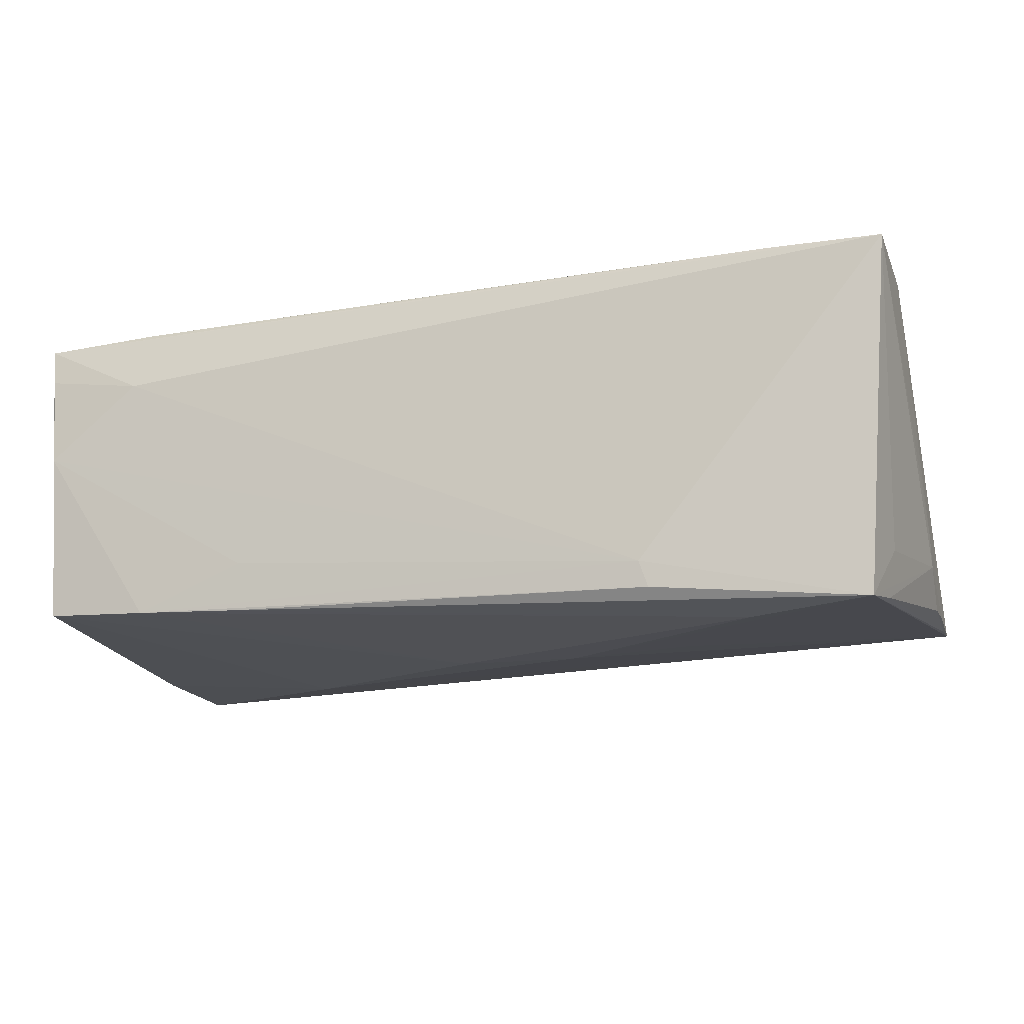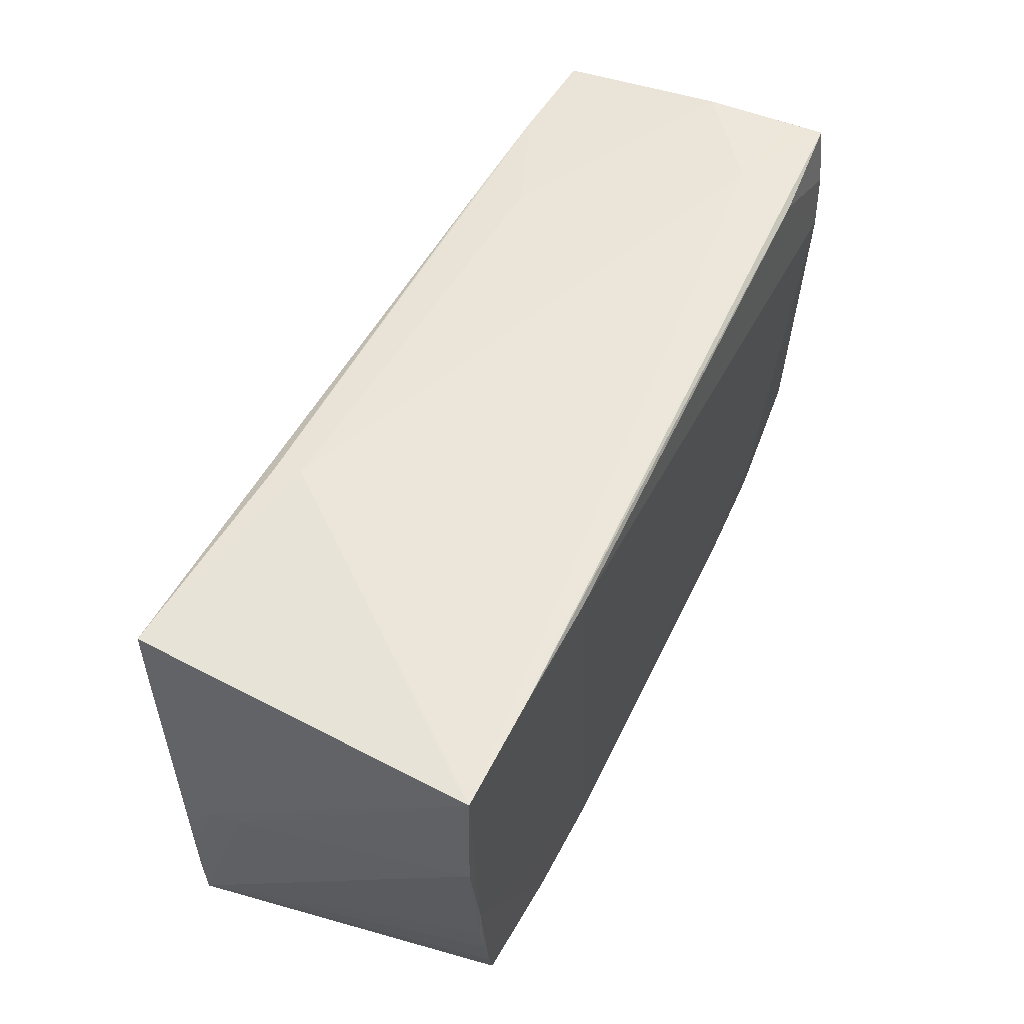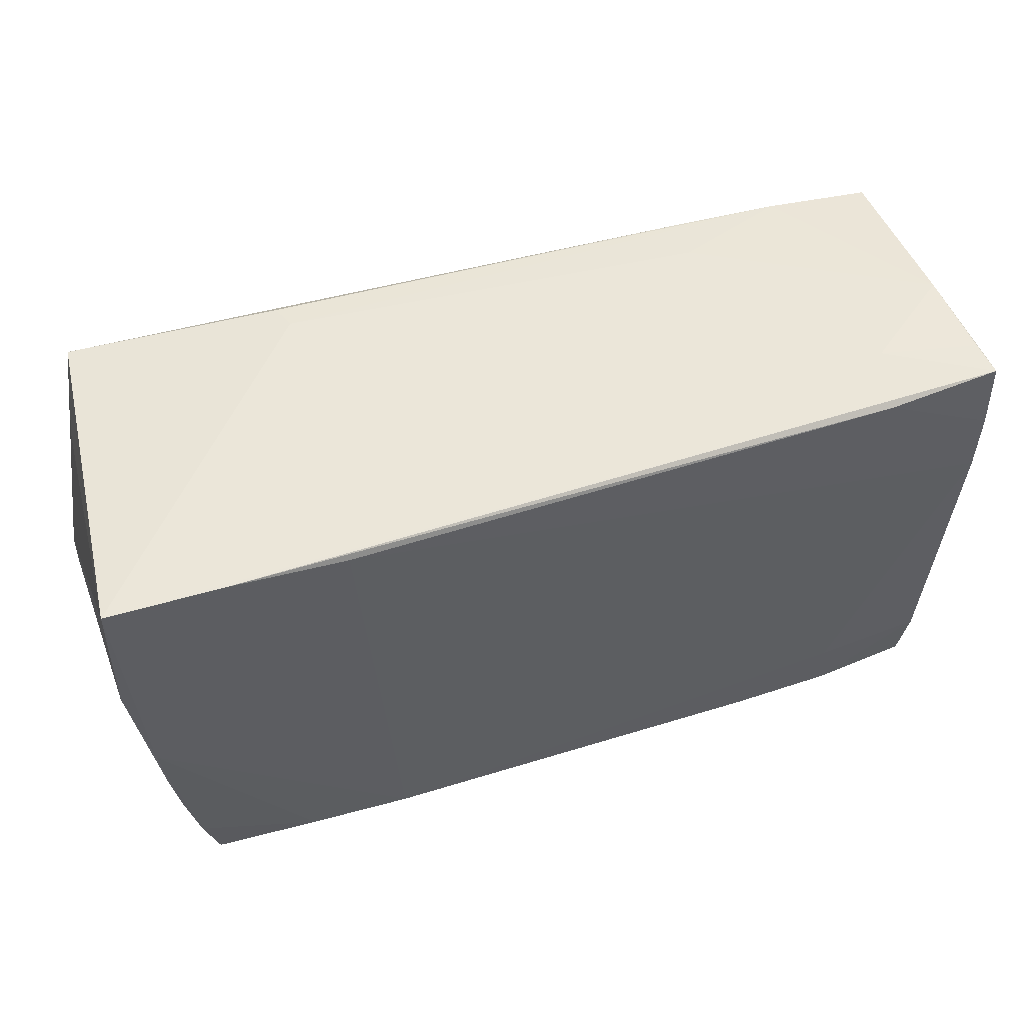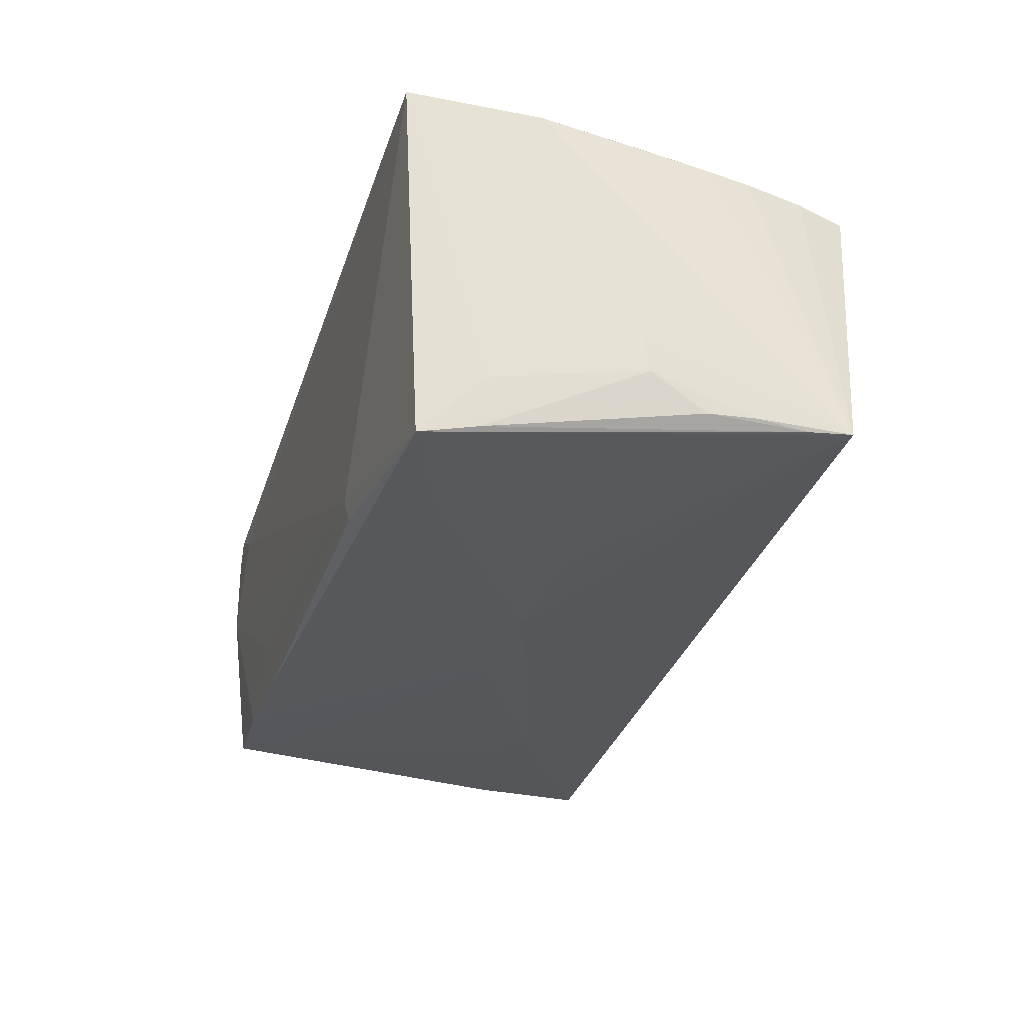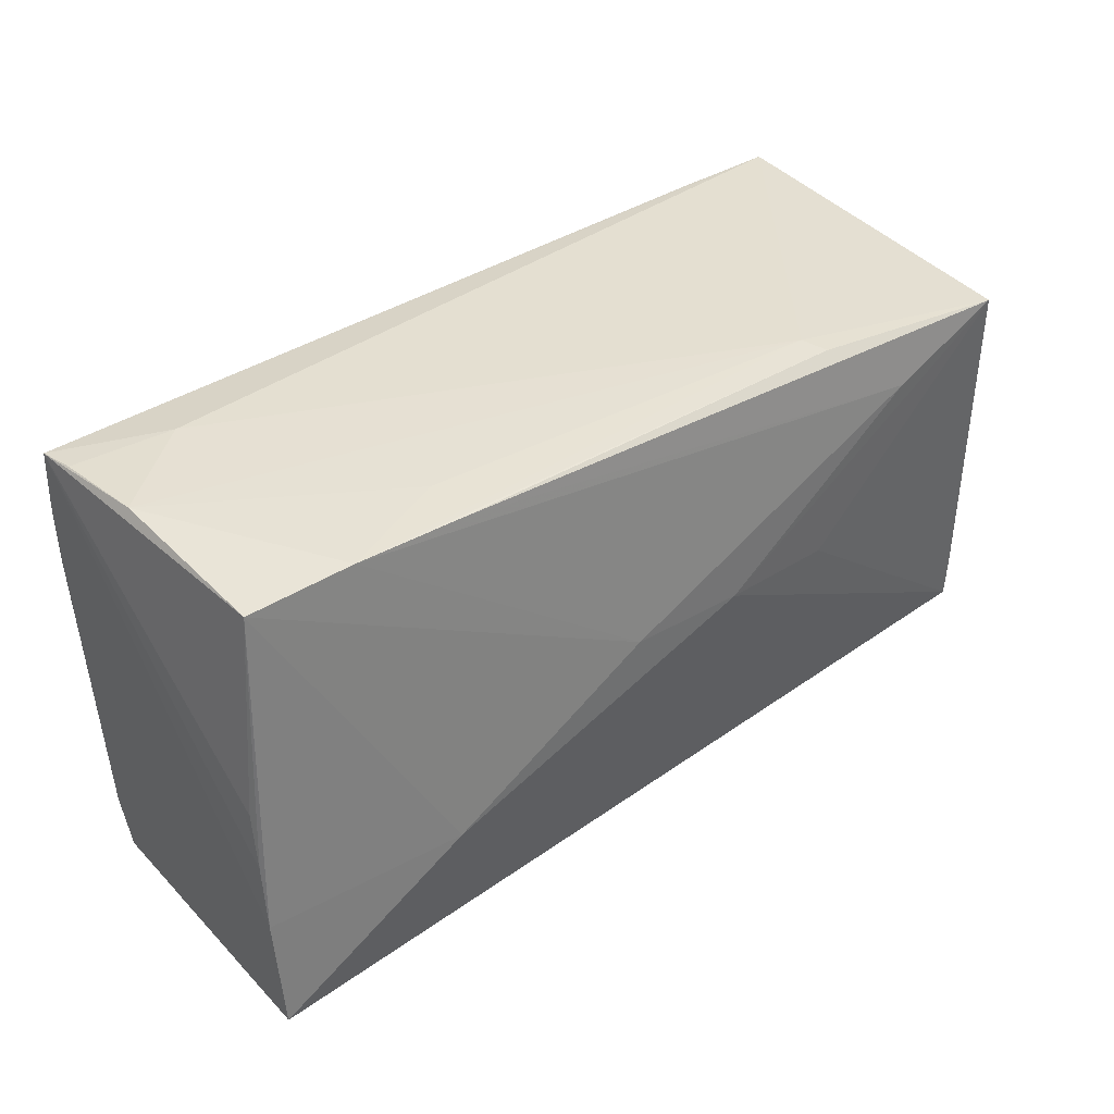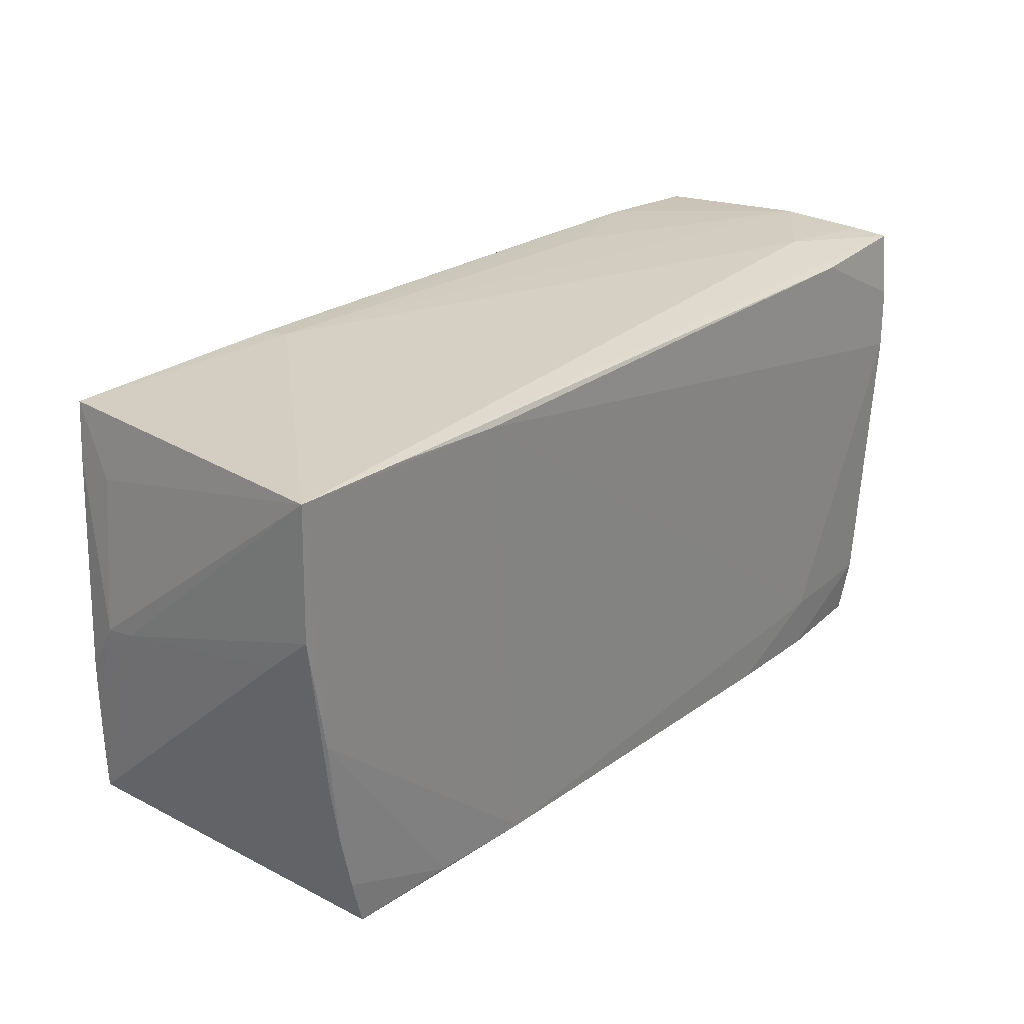
<metadata>
{"format":"obj","ext":"obj","renderer":"f3d","projection":"perspective","resolution":1024,"background":"white","views":[{"elev":-16.3,"azim":-163.8,"up":"+Z"},{"elev":54.5,"azim":-63.9,"up":"+Y"},{"elev":52.4,"azim":-18.1,"up":"+Y"},{"elev":-29.0,"azim":-107.2,"up":"+Z"},{"elev":34.7,"azim":139.4,"up":"+Y"},{"elev":27.8,"azim":-46.9,"up":"+Y"}]}
</metadata>
<code>
v -0.009577 0.001537 -0.02201
v 0.05619 0.02978 0.003482
v -0.05666 0.008067 0.01629
v -0.05451 0.01997 -0.01496
v -0.02555 0.02871 -0.01959
v 0.05636 -0.02825 -0.01463
v -0.02524 0.0007175 -0.02109
v 0.05354 -0.0301 0.01961
v 0.03263 -0.01294 -0.02132
v -0.05791 -0.01123 -0.01672
v -0.05234 0.02722 -0.02212
v 0.03187 -0.03044 -0.005991
v 0.05528 -0.02909 -0.01119
v -0.05785 0.00151 -0.01271
v -0.04911 -0.02931 0.02113
v 0.04097 -0.03044 0.0208
v -0.03619 -0.02957 0.0163
v -0.05094 -0.02277 0.02162
v 0.05605 0.02724 -0.01762
v 0.05707 -0.02743 -0.01997
v 0.05782 -0.005032 -0.01846
v -0.05642 0.01359 0.02229
v -0.02447 0.0291 -0.01632
v 0.006032 0.002147 -0.02203
v -0.05779 0.002331 -0.008615
v -0.05424 -0.001055 0.02234
v -0.05761 -0.01775 -0.01716
v 0.04281 0.02802 -0.01822
v -0.02298 -0.02891 0.02232
v 0.05629 0.005543 0.02002
v 0.00582 -0.03035 0.0006895
v 0.05762 0.001676 -0.01722
v -0.0415 0.03028 0.02233
v 0.04323 -0.03017 -0.006724
v -0.05768 -0.00531 -0.01698
v -0.0271 0.02934 0.02234
v -0.03679 0.02091 -0.02234
v 0.05435 -0.02279 0.02041
v 0.0452 -0.02877 -0.01512
v 0.0292 0.02807 -0.01876
v -0.05258 -0.01501 0.02174
v 0.05734 0.0295 0.01926
v -0.05598 0.03045 0.02234
v -0.03596 -0.0286 0.02208
v 0.004845 -0.03045 0.005054
v 0.05683 0.02974 0.01474
v 0.05694 0.02133 0.02039
v 0.02871 0.02884 -0.0127
v -0.05362 0.02034 -0.02094
v 0.05791 -0.01293 -0.01942
v 0.02773 -0.03011 0.02136
v 0.05648 0.01348 0.02084
v -0.05784 -0.02327 -0.01667
v -0.05766 -0.009554 -0.009041
v -0.05368 -0.008275 0.02181
v 0.0194 -0.03018 -0.004188
v 0.04441 0.03045 0.01282
v 0.04279 0.02898 0.0204
v 0.04029 -0.02318 0.02134
f 23 11 43
f 4 11 14
f 14 43 4
f 4 43 11
f 23 43 57
f 57 43 42
f 33 43 36
f 42 43 33
f 36 59 52
f 29 59 36
f 9 53 1
f 5 11 23
f 42 32 19
f 50 9 19
f 36 52 58
f 58 33 36
f 42 33 58
f 38 52 59
f 36 43 26
f 26 29 36
f 14 35 10
f 11 53 27
f 53 10 27
f 27 10 35
f 14 10 25
f 25 10 53
f 25 43 14
f 7 53 11
f 11 1 7
f 7 1 53
f 9 1 24
f 24 19 9
f 20 9 50
f 20 53 9
f 21 42 50
f 21 32 42
f 50 19 21
f 21 19 32
f 42 19 2
f 23 57 2
f 42 58 47
f 47 58 52
f 50 42 47
f 16 38 59
f 52 38 30
f 50 47 30
f 30 47 52
f 30 20 50
f 38 20 30
f 15 29 44
f 29 26 44
f 55 3 53
f 11 27 49
f 49 27 35
f 14 11 49
f 49 35 14
f 53 3 54
f 54 25 53
f 3 25 54
f 37 1 11
f 37 24 1
f 15 53 17
f 53 31 17
f 53 12 56
f 56 31 53
f 12 31 56
f 39 12 53
f 53 20 39
f 20 13 39
f 46 57 42
f 42 2 46
f 46 2 57
f 28 2 19
f 28 5 23
f 19 24 28
f 24 37 28
f 38 16 8
f 8 20 38
f 51 29 15
f 15 16 51
f 59 29 51
f 51 16 59
f 15 44 18
f 18 44 26
f 18 53 15
f 3 55 22
f 22 55 26
f 22 26 43
f 43 25 22
f 22 25 3
f 45 17 31
f 45 31 12
f 12 16 45
f 45 16 15
f 15 17 45
f 12 39 34
f 34 39 13
f 13 8 34
f 34 16 12
f 34 8 16
f 23 2 48
f 48 28 23
f 2 28 48
f 40 37 11
f 40 28 37
f 11 5 40
f 5 28 40
f 6 13 20
f 20 8 6
f 6 8 13
f 26 55 41
f 41 18 26
f 41 55 53
f 53 18 41

</code>
